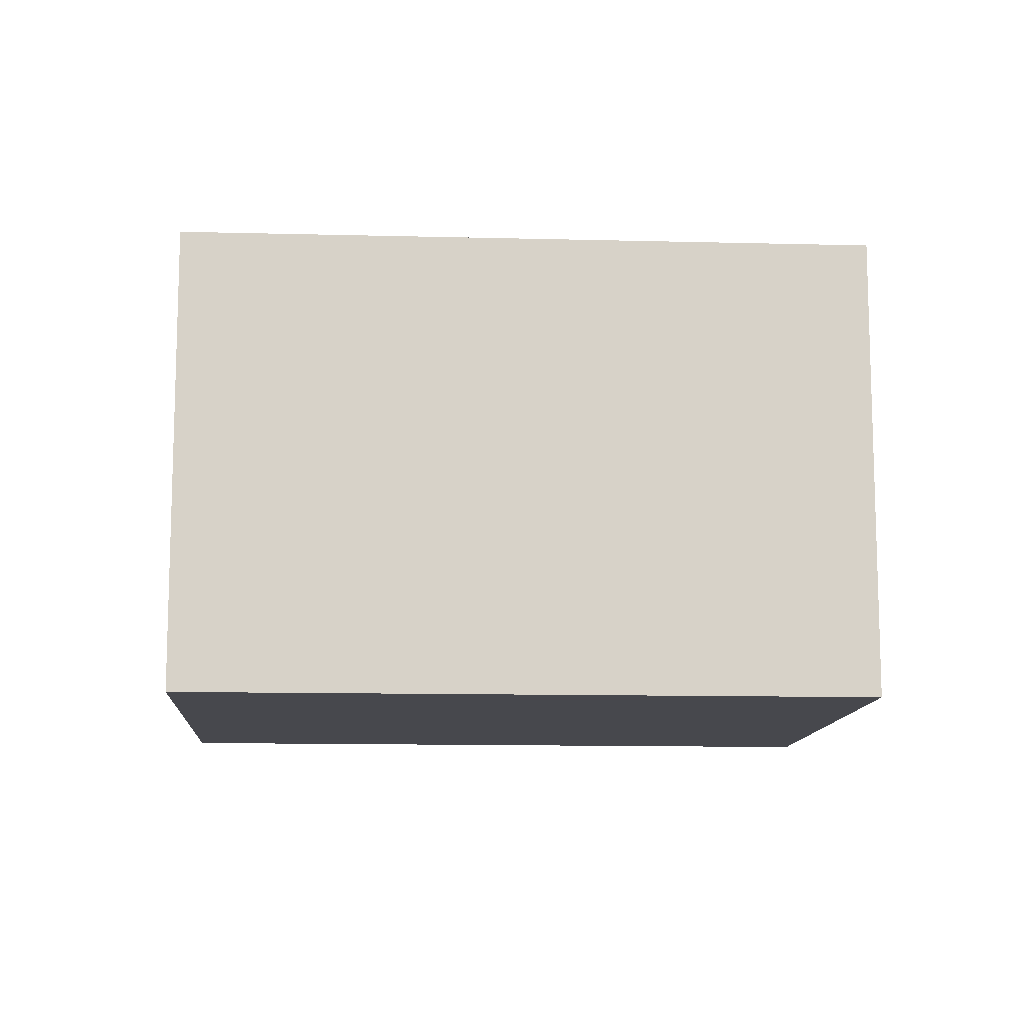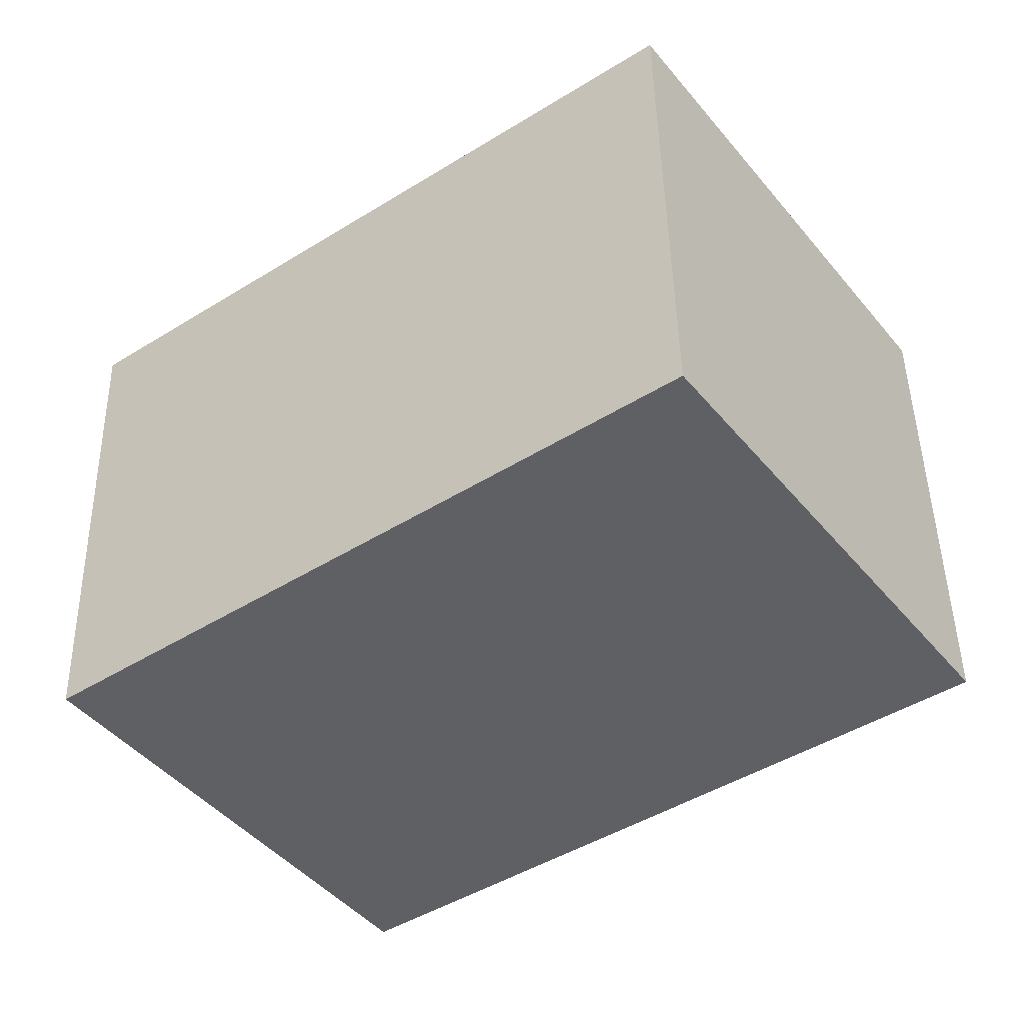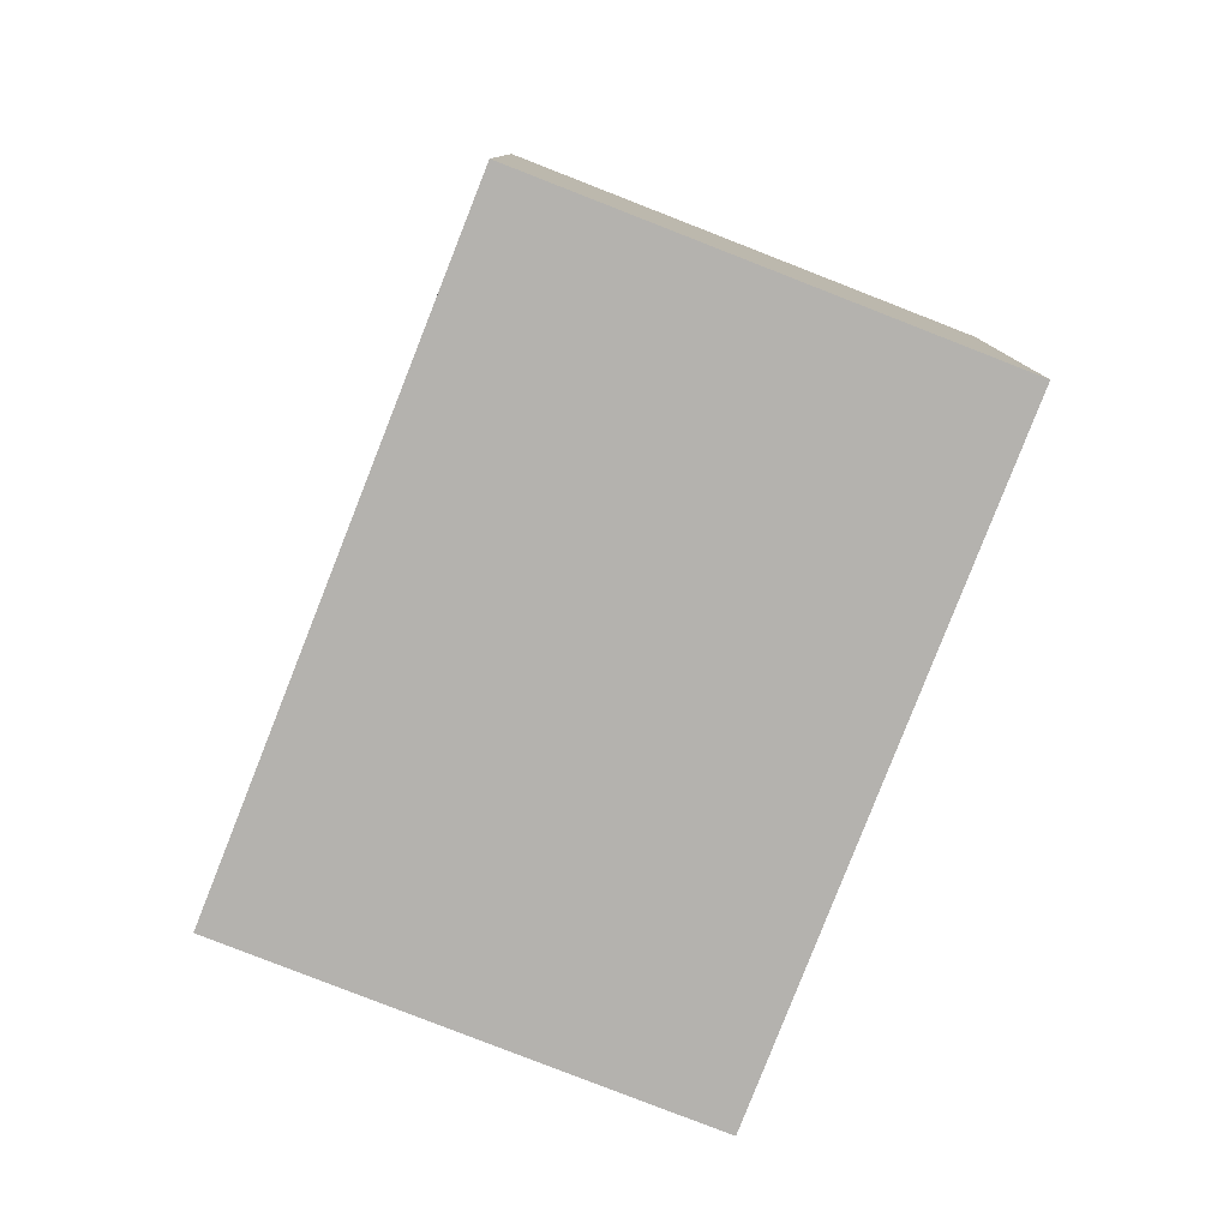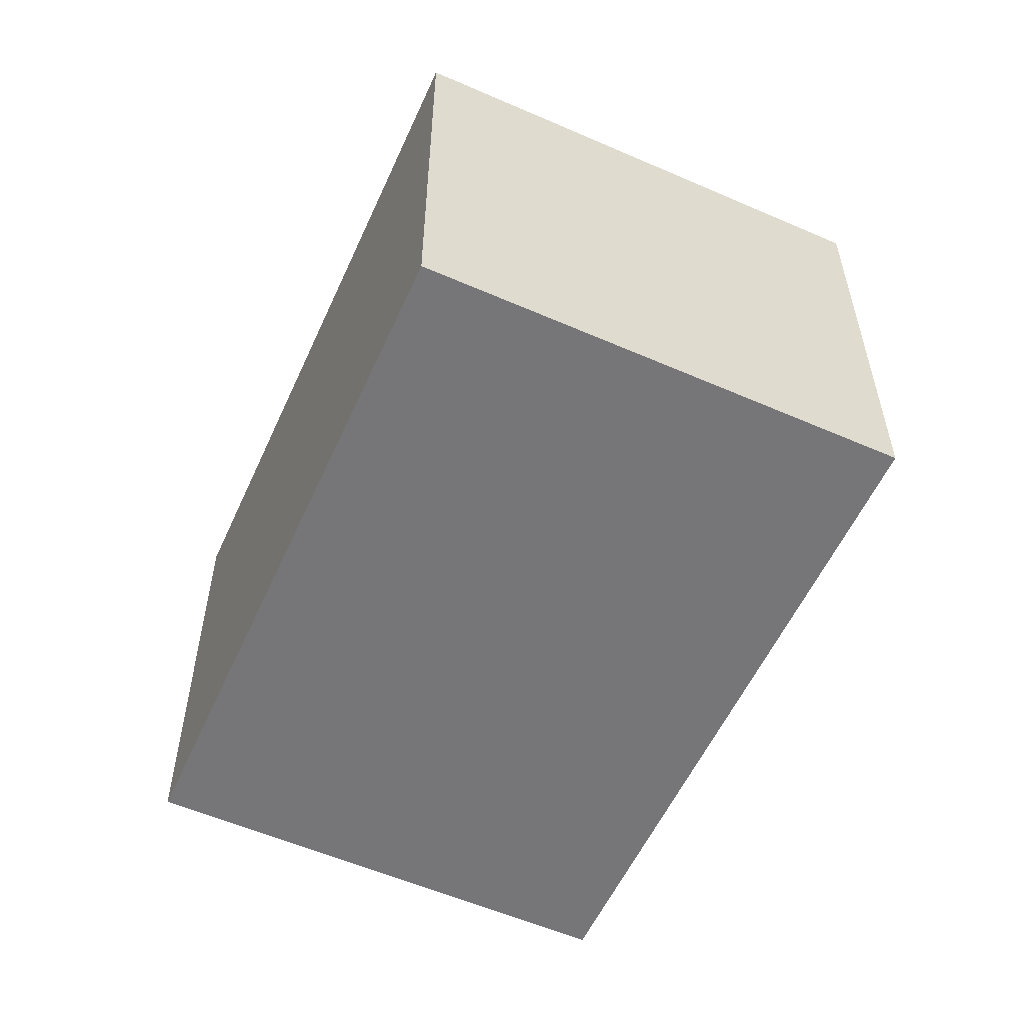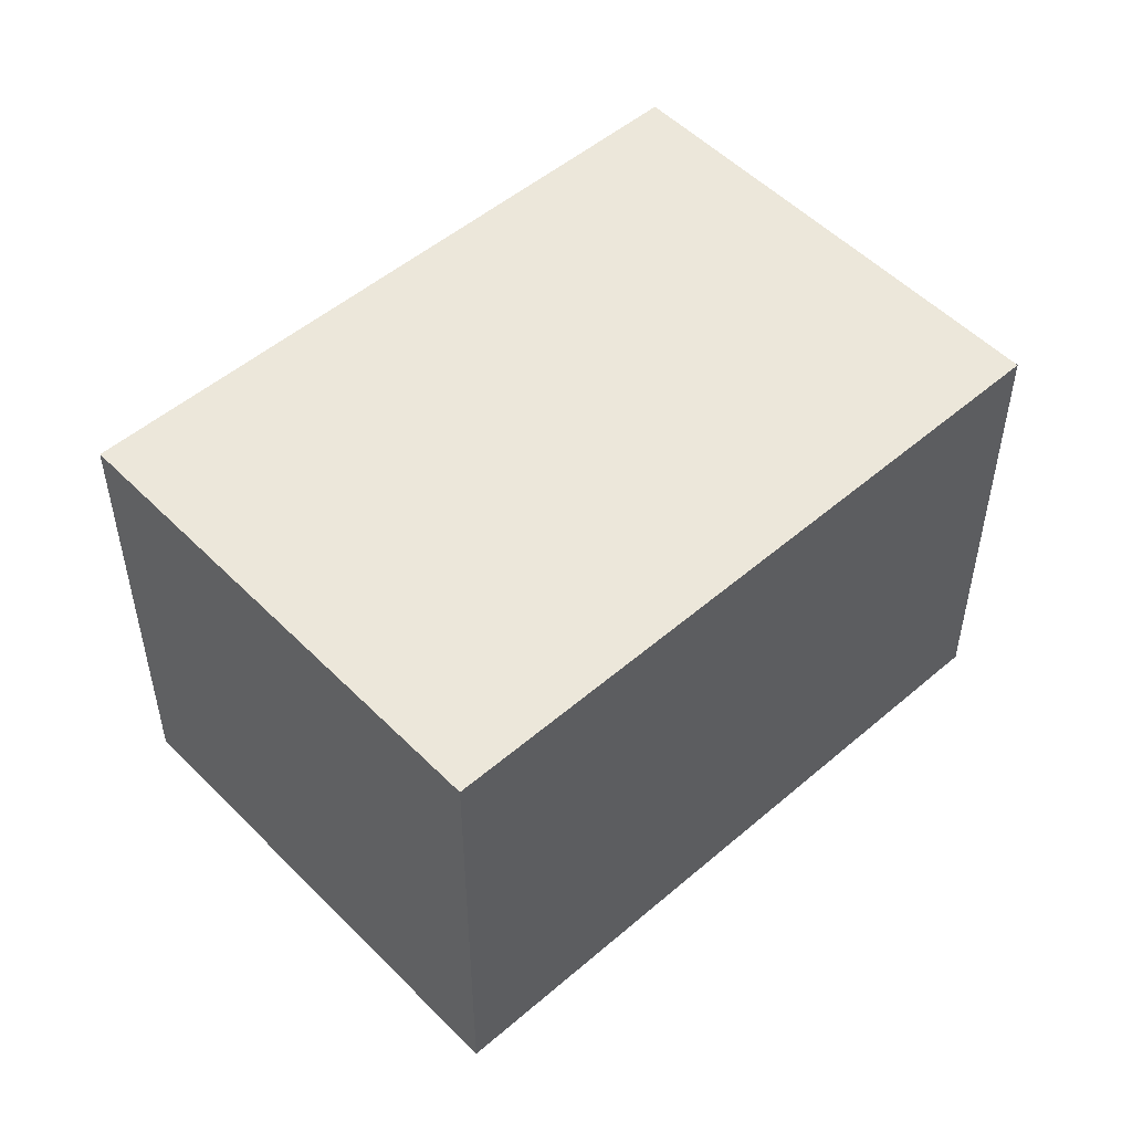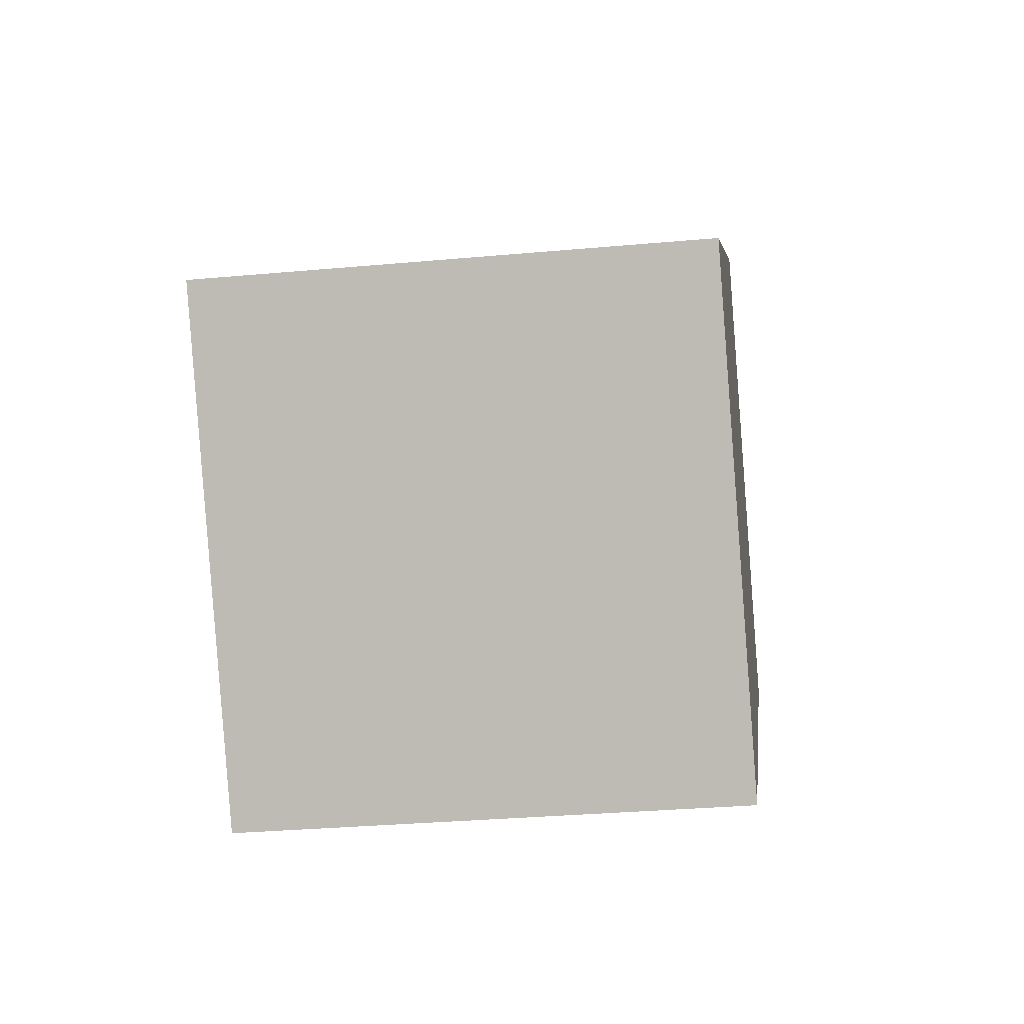
<metadata>
{"format":"obj","ext":"obj","renderer":"f3d","projection":"perspective","resolution":1024,"background":"white","views":[{"elev":-11.7,"azim":-148.1,"up":"+Y"},{"elev":46.3,"azim":178.9,"up":"+Z"},{"elev":-79.7,"azim":104.3,"up":"+Y"},{"elev":-56.9,"azim":-78.7,"up":"+Y"},{"elev":51.9,"azim":-7.0,"up":"+Y"},{"elev":-31.7,"azim":97.3,"up":"+Z"}]}
</metadata>
<code>
v  8.383 6.848 -5.963
v  11.26 6.848 0.871
v  12.59 6.848 -0.09
v  4.276 6.848 5.932
v  0 6.848 4.193e-16
v  0.627 6.848 0.871
v  4.276 -3.632e-16 5.932
v  11.26 -5.333e-17 0.871
v  12.59 5.511e-18 -0.09
v  8.383 3.651e-16 -5.963
v  0 0 0
v  0.627 -5.333e-17 0.871
g defaultobject
f 1 2 3
f 2 1 4
f 4 1 5
f 4 5 6
f 7 2 4
f 2 7 8
f 2 8 3
f 3 8 9
f 9 1 3
f 1 9 10
f 10 5 1
f 5 10 11
f 6 7 4
f 7 6 5
f 7 5 12
f 12 5 11
f 8 10 9
f 10 8 7
f 10 7 11
f 11 7 12

</code>
